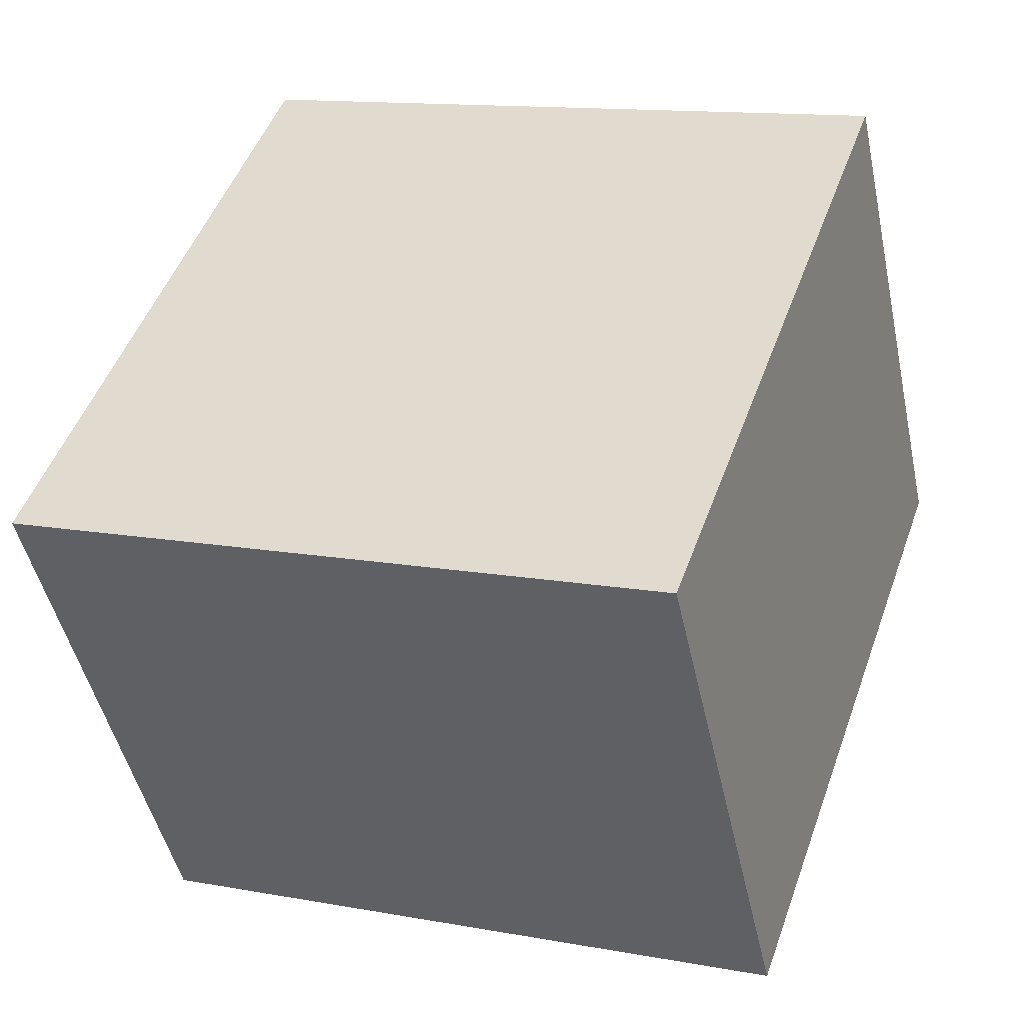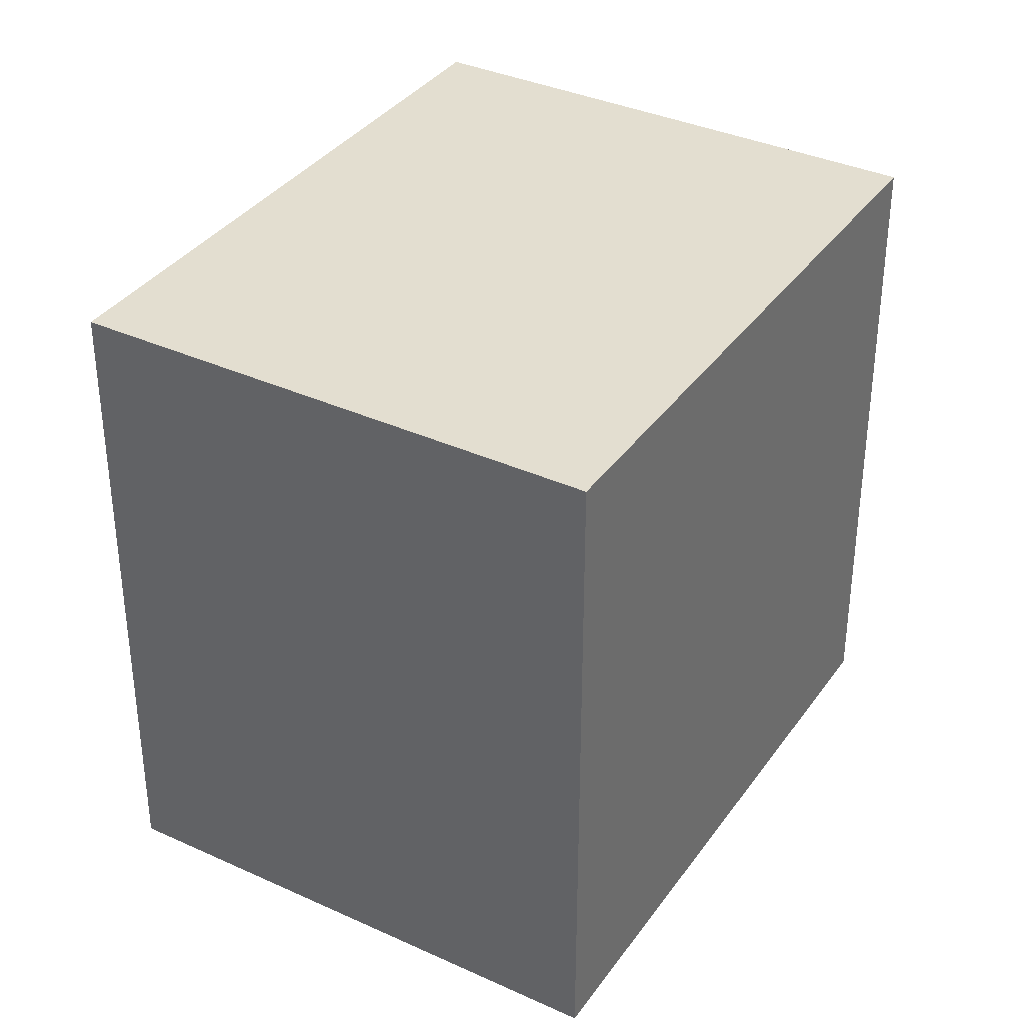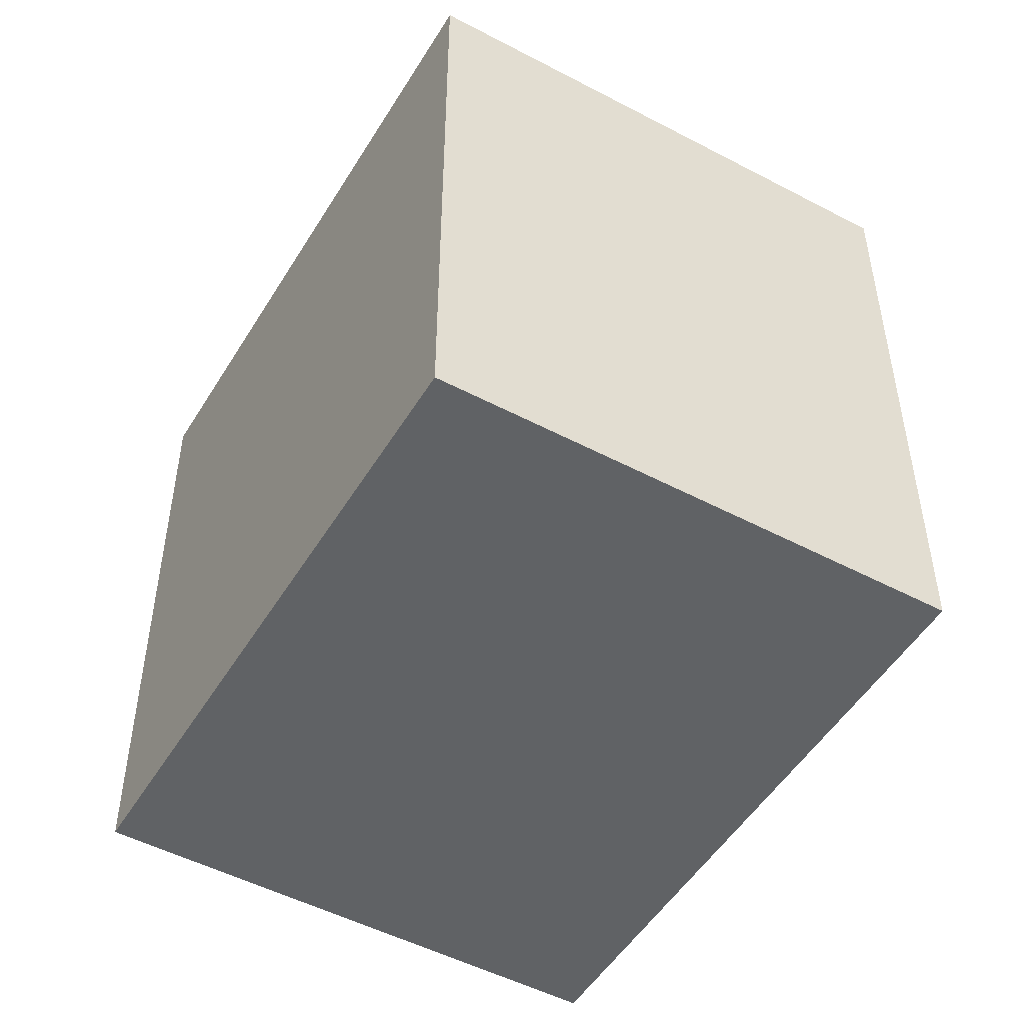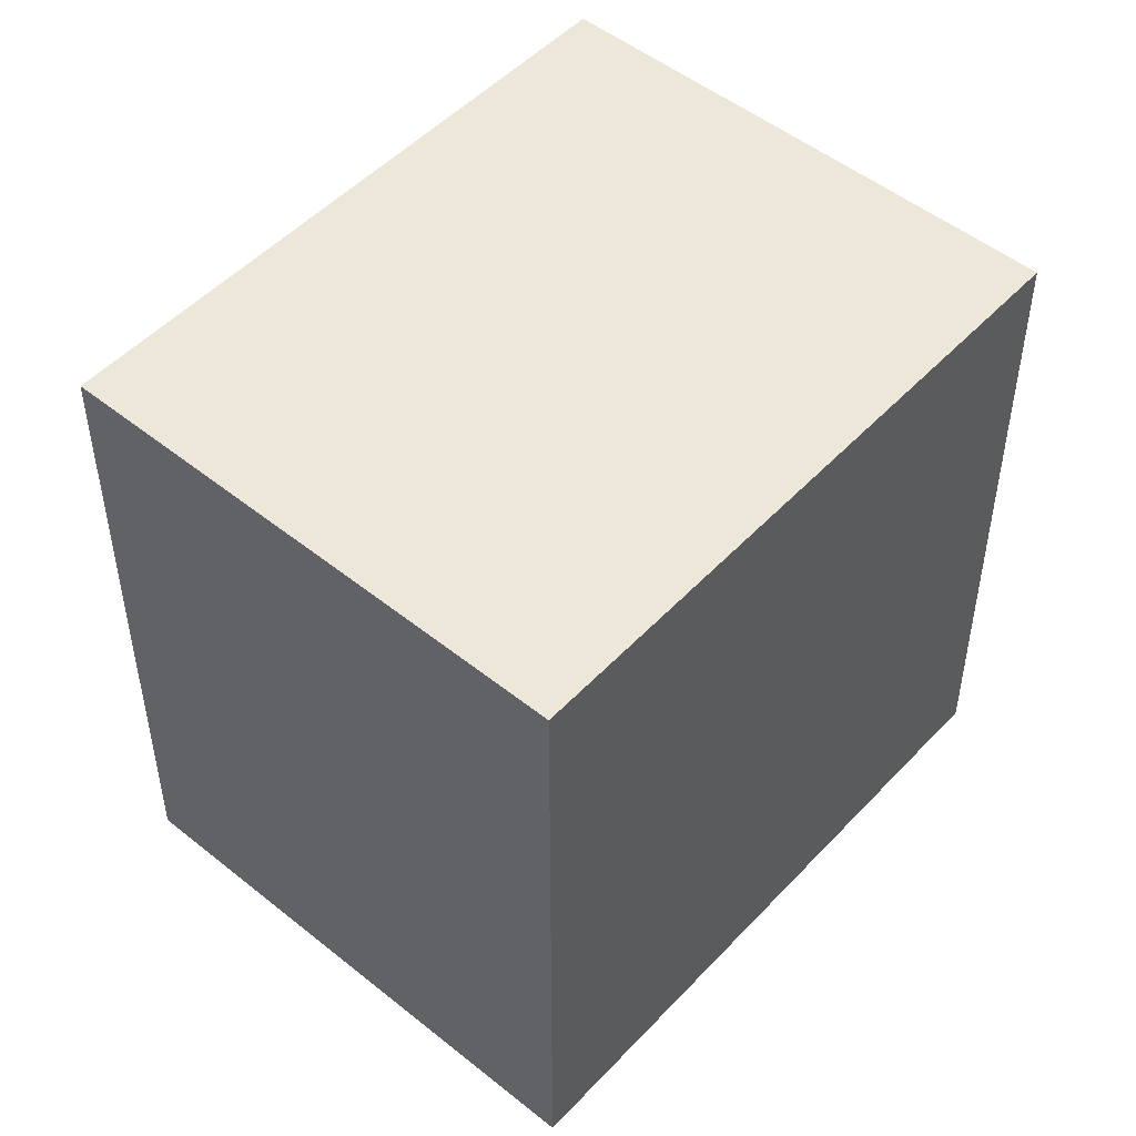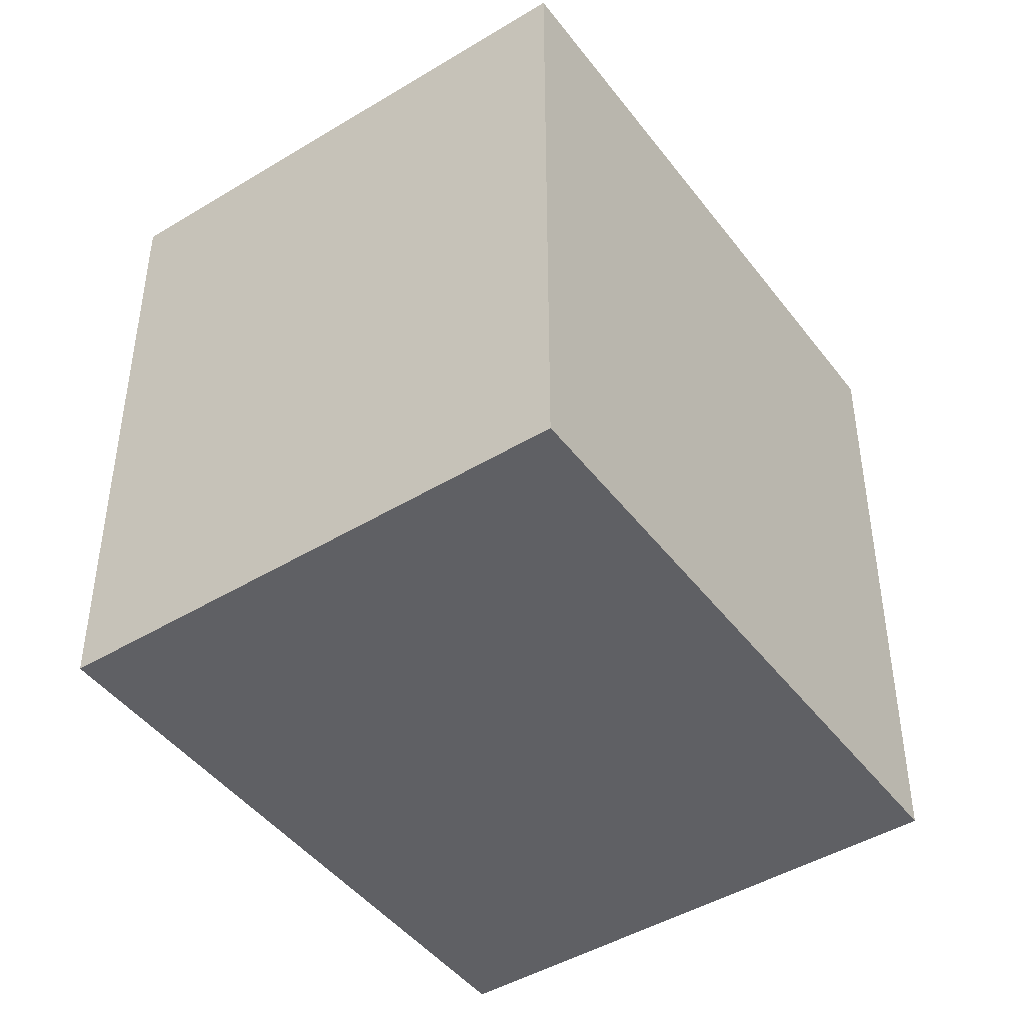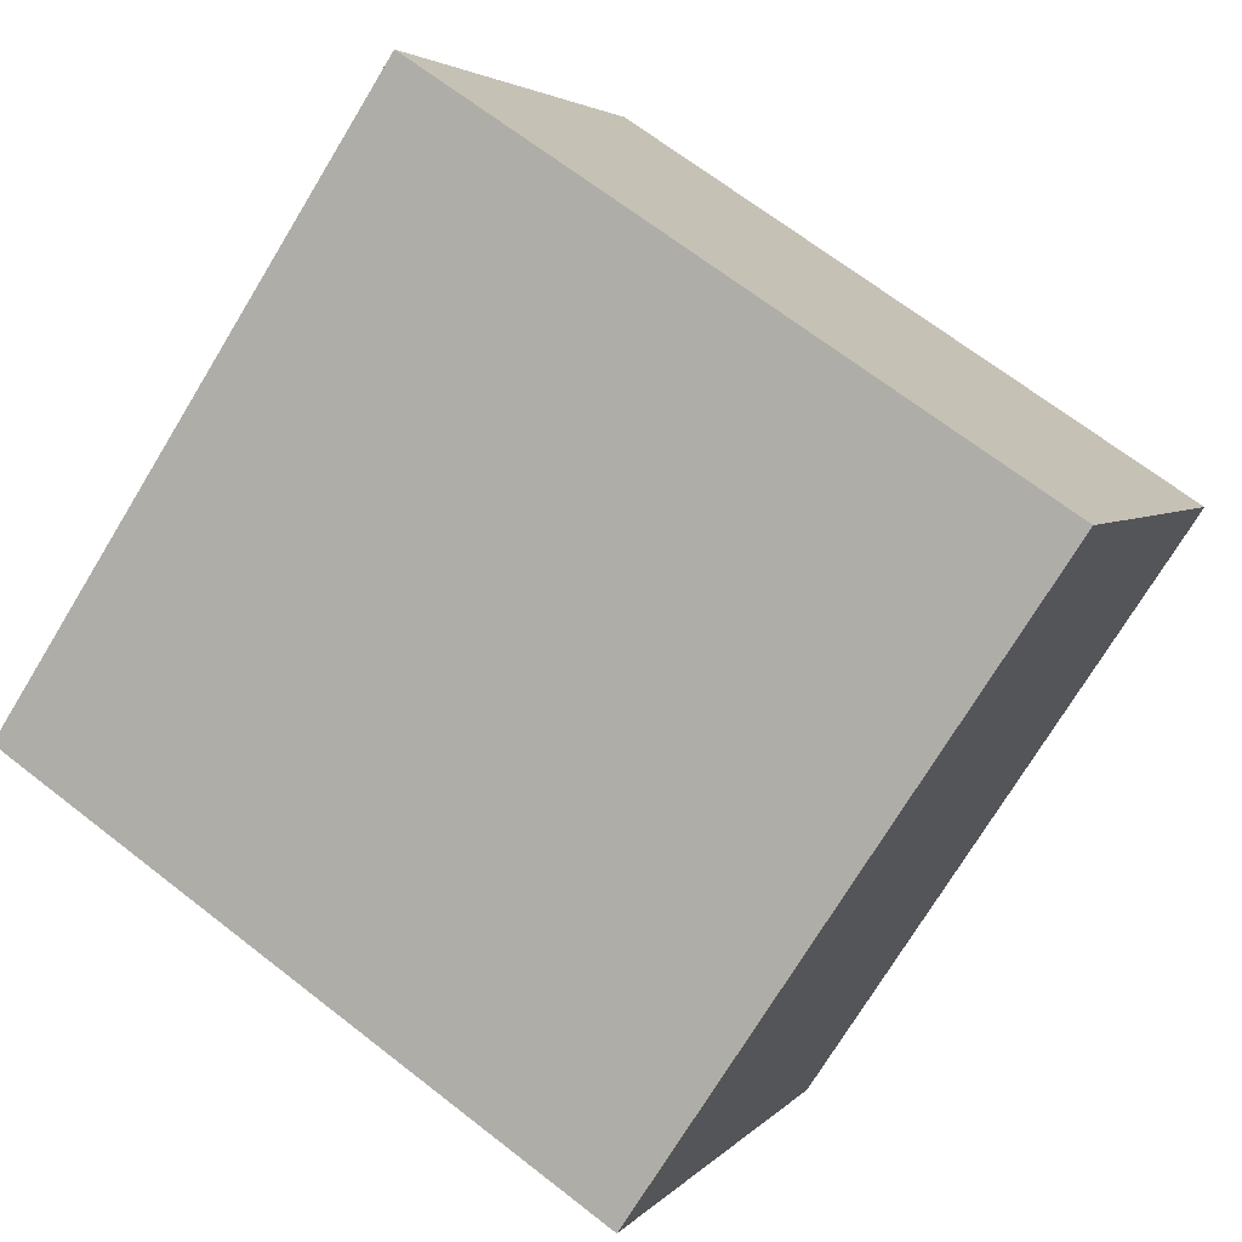
<metadata>
{"format":"obj","ext":"obj","renderer":"f3d","projection":"perspective","resolution":1024,"background":"white","views":[{"elev":13.0,"azim":112.9,"up":"+Z"},{"elev":35.8,"azim":153.3,"up":"+Y"},{"elev":-50.5,"azim":92.3,"up":"+Y"},{"elev":50.0,"azim":163.8,"up":"+Y"},{"elev":-45.1,"azim":-22.6,"up":"+Y"},{"elev":67.2,"azim":128.1,"up":"+Z"}]}
</metadata>
<code>
v  0 2.176 1.332e-16
v  2.81 2.176 0.33
v  1.85 2.176 -1.19
v  0.96 2.176 1.52
v  1.85 7.287e-17 -1.19
v  0 0 0
v  0.96 -9.307e-17 1.52
v  2.81 -2.021e-17 0.33
g defaultobject
f 1 2 3
f 2 1 4
f 5 1 3
f 1 5 6
f 6 4 1
f 4 6 7
f 7 2 4
f 2 7 8
f 8 3 2
f 3 8 5
f 8 6 5
f 6 8 7

</code>
